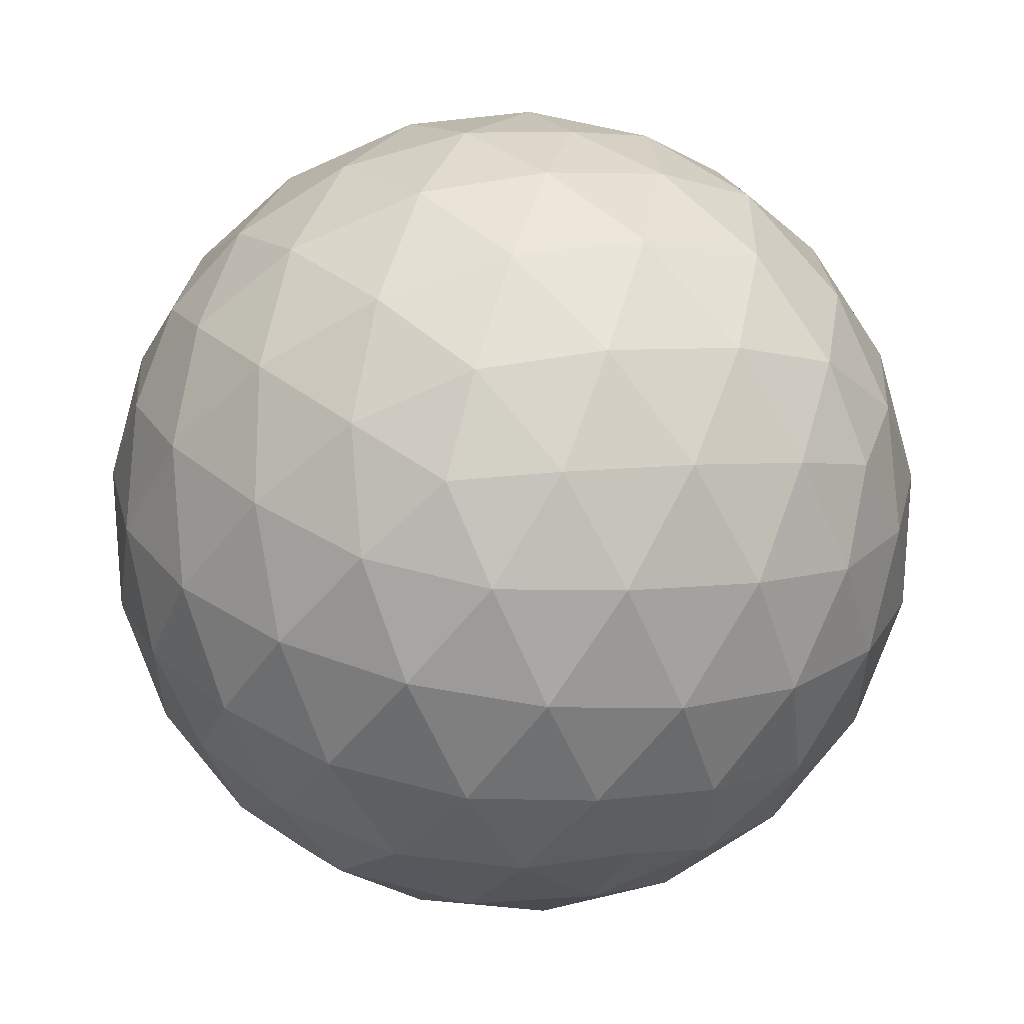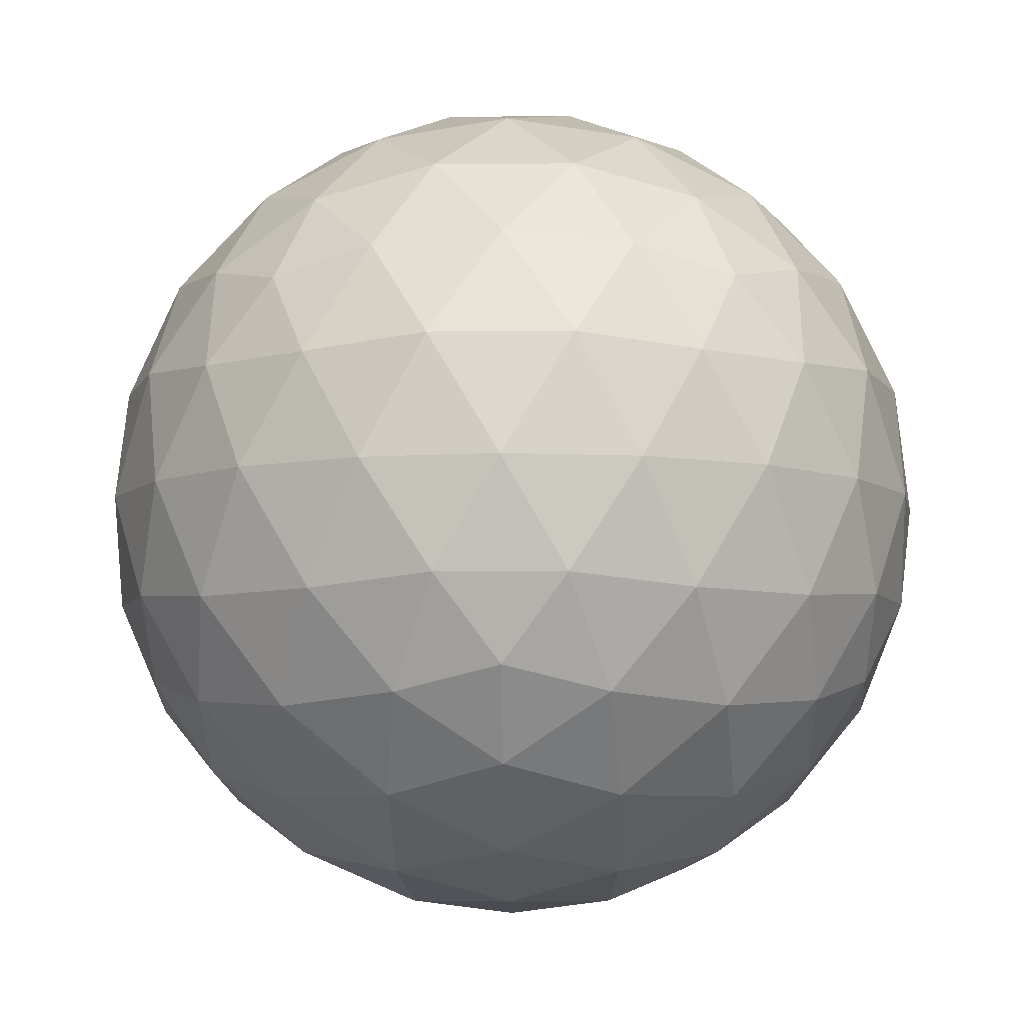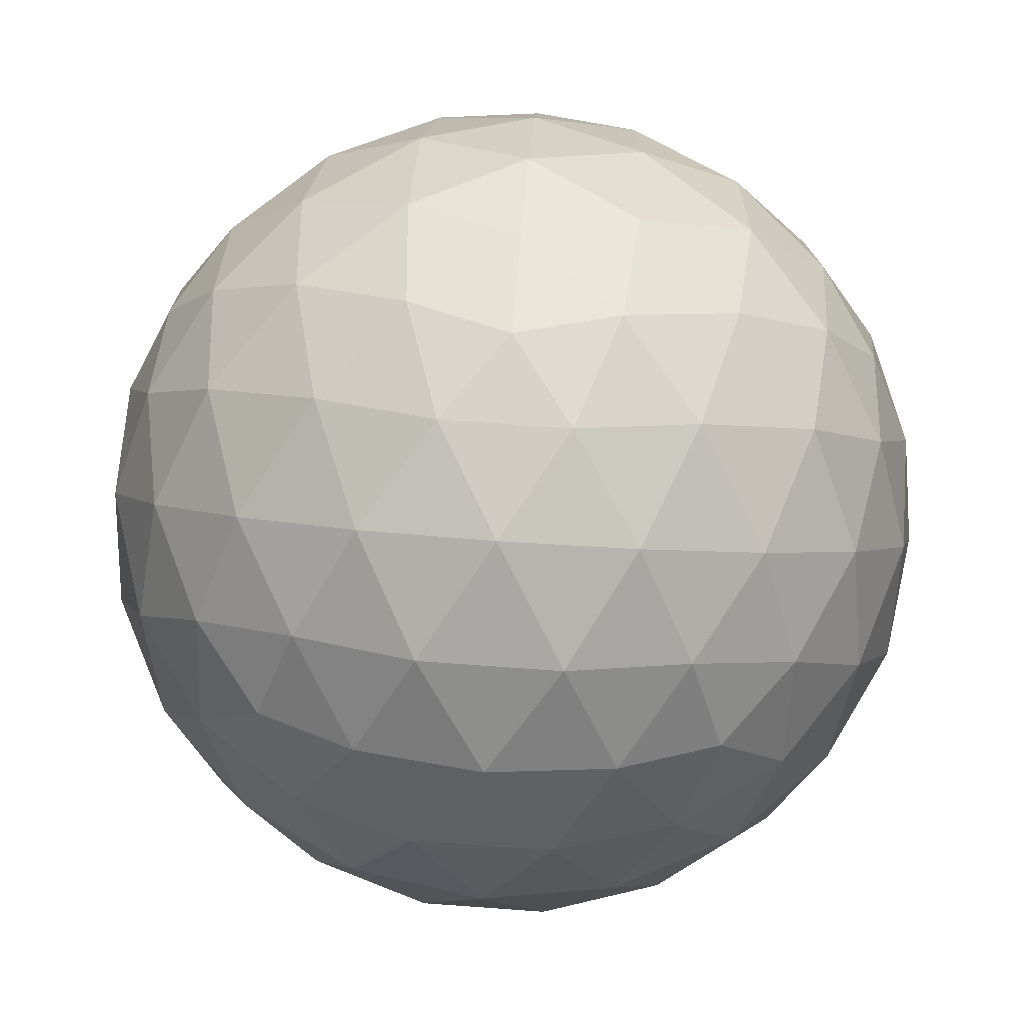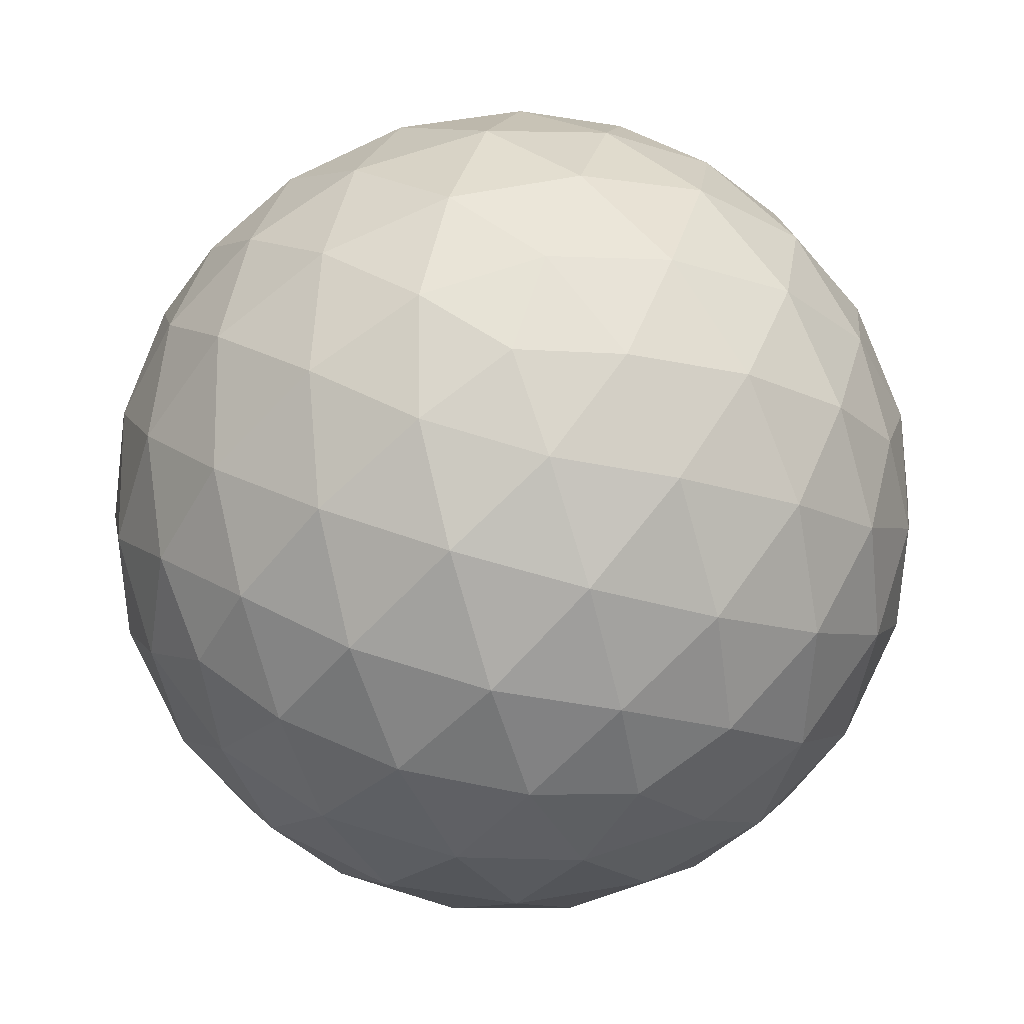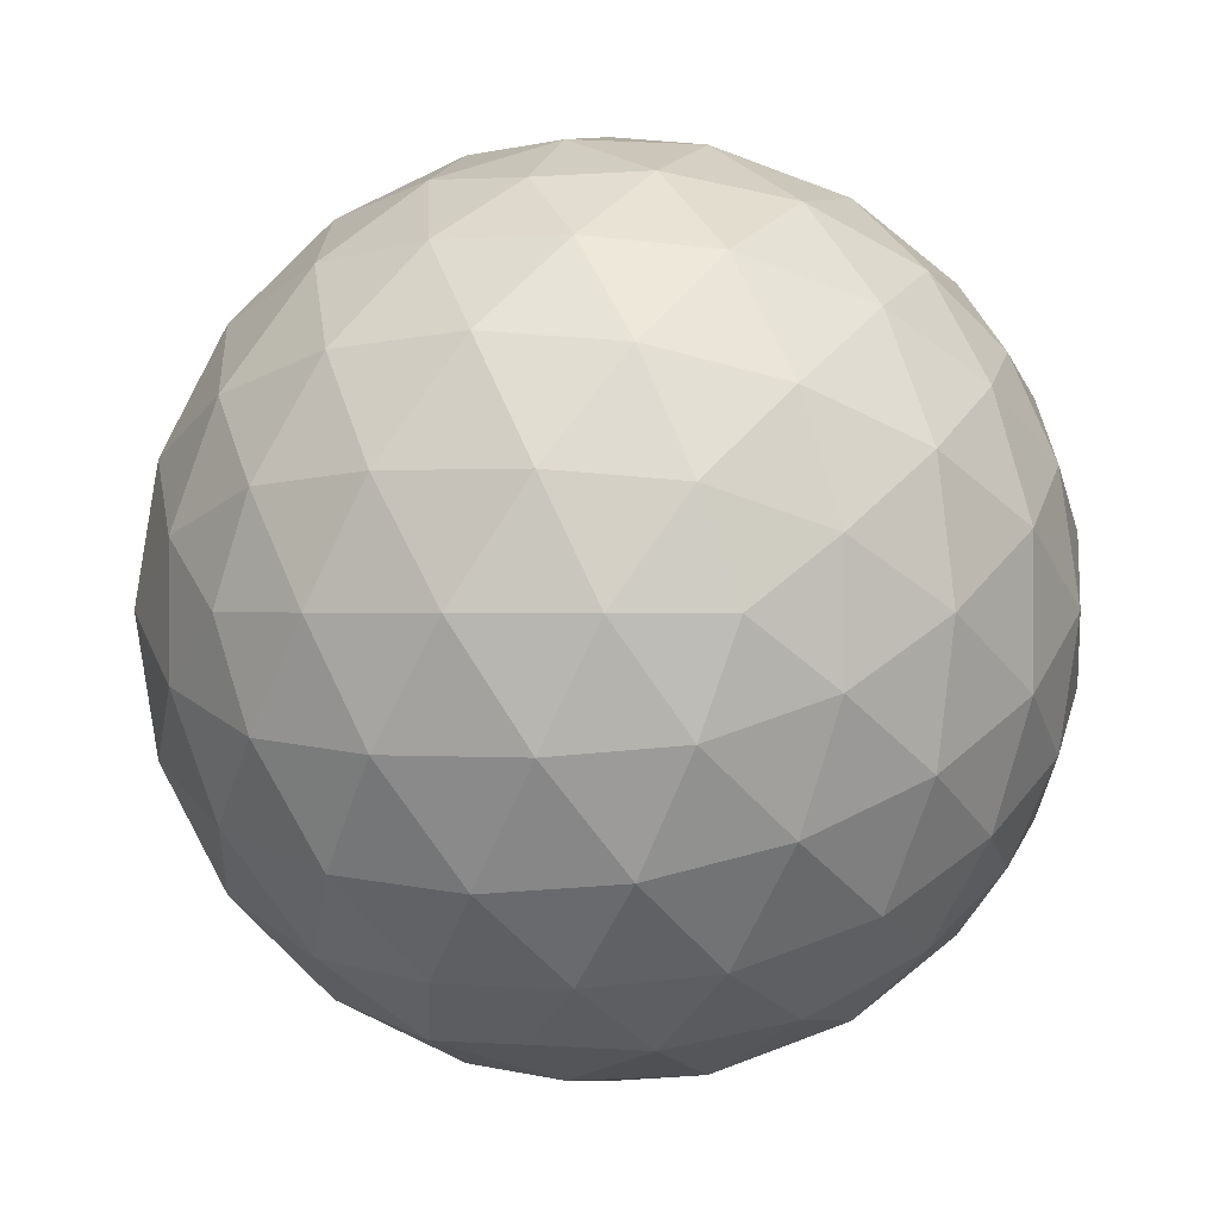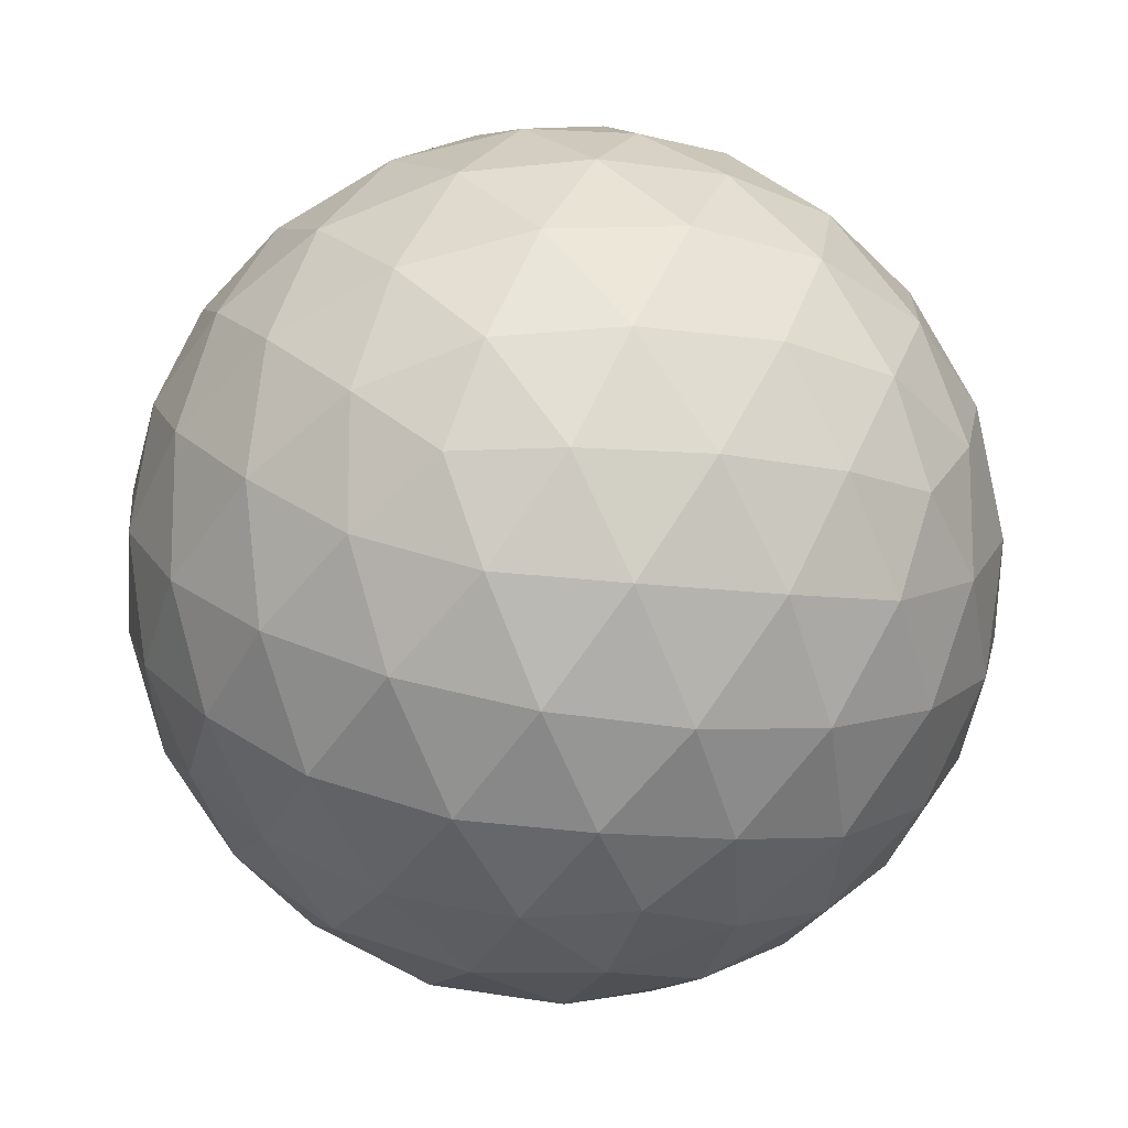
<metadata>
{"format":"obj","ext":"obj","renderer":"f3d","projection":"perspective","resolution":1024,"background":"white","views":[{"elev":55.4,"azim":164.0,"up":"+Z"},{"elev":-7.3,"azim":55.5,"up":"+Y"},{"elev":67.1,"azim":-13.8,"up":"+Y"},{"elev":69.3,"azim":-0.6,"up":"+Y"},{"elev":0.4,"azim":166.0,"up":"+Z"},{"elev":-13.2,"azim":-49.6,"up":"+Z"}]}
</metadata>
<code>
o Icosphere
v 0 -1 0
v 0.7236 -0.4472 0.5257
v -0.2764 -0.4472 0.8506
v -0.8944 -0.4472 0
v -0.2764 -0.4472 -0.8506
v 0.7236 -0.4472 -0.5257
v 0.2764 0.4472 0.8506
v -0.7236 0.4472 0.5257
v -0.7236 0.4472 -0.5257
v 0.2764 0.4472 -0.8506
v 0.8944 0.4472 0
v 0 1 0
v -0.2328 -0.6575 0.7166
v -0.1625 -0.8507 0.5
v -0.07761 -0.9679 0.2389
v 0.2032 -0.9679 0.1476
v 0.4253 -0.8507 0.309
v 0.6095 -0.6575 0.4429
v 0.5319 -0.5023 0.6817
v 0.2629 -0.5257 0.809
v -0.02964 -0.5023 0.8642
v 0.8127 -0.5023 -0.2952
v 0.8506 -0.5257 0
v 0.8127 -0.5023 0.2952
v 0.2032 -0.9679 -0.1476
v 0.4253 -0.8507 -0.309
v 0.6095 -0.6575 -0.4429
v -0.7534 -0.6575 0
v -0.5257 -0.8507 0
v -0.2511 -0.9679 0
v -0.484 -0.5023 0.7166
v -0.6882 -0.5257 0.5
v -0.8311 -0.5023 0.2389
v -0.2328 -0.6575 -0.7166
v -0.1625 -0.8507 -0.5
v -0.07761 -0.9679 -0.2389
v -0.8311 -0.5023 -0.2389
v -0.6882 -0.5257 -0.5
v -0.484 -0.5023 -0.7166
v -0.02964 -0.5023 -0.8642
v 0.2629 -0.5257 -0.809
v 0.5319 -0.5023 -0.6817
v 0.9566 0.2511 0.1476
v 0.9511 -0 0.309
v 0.8607 -0.2512 0.4429
v 0.8607 -0.2512 -0.4429
v 0.9511 0 -0.309
v 0.9566 0.2511 -0.1476
v 0.1552 0.2512 0.9554
v 0 -0 1
v -0.1552 -0.2512 0.9554
v 0.6872 -0.2512 0.6817
v 0.5878 0 0.809
v 0.436 0.2512 0.8642
v -0.8607 0.2512 0.4429
v -0.9511 -0 0.309
v -0.9566 -0.2511 0.1476
v -0.436 -0.2512 0.8642
v -0.5878 0 0.809
v -0.6872 0.2512 0.6817
v -0.6872 0.2512 -0.6817
v -0.5878 -0 -0.809
v -0.436 -0.2512 -0.8642
v -0.9566 -0.2511 -0.1476
v -0.9511 0 -0.309
v -0.8607 0.2512 -0.4429
v 0.436 0.2512 -0.8642
v 0.5878 -0 -0.809
v 0.6872 -0.2512 -0.6817
v -0.1552 -0.2512 -0.9554
v 0 0 -1
v 0.1552 0.2512 -0.9554
v 0.8311 0.5023 0.2389
v 0.6882 0.5257 0.5
v 0.484 0.5023 0.7166
v 0.02964 0.5023 0.8642
v -0.2629 0.5257 0.809
v -0.5319 0.5023 0.6817
v -0.8127 0.5023 0.2952
v -0.8506 0.5257 0
v -0.8127 0.5023 -0.2952
v -0.5319 0.5023 -0.6817
v -0.2629 0.5257 -0.809
v 0.02964 0.5023 -0.8642
v 0.484 0.5023 -0.7166
v 0.6882 0.5257 -0.5
v 0.8311 0.5023 -0.2389
v 0.07761 0.9679 0.2389
v 0.1625 0.8507 0.5
v 0.2328 0.6575 0.7166
v 0.7534 0.6575 0
v 0.5257 0.8507 0
v 0.2511 0.9679 0
v -0.2032 0.9679 0.1476
v -0.4253 0.8507 0.309
v -0.6095 0.6575 0.4429
v -0.2032 0.9679 -0.1476
v -0.4253 0.8507 -0.309
v -0.6095 0.6575 -0.4429
v 0.07761 0.9679 -0.2389
v 0.1625 0.8507 -0.5
v 0.2328 0.6575 -0.7166
v 0.3618 0.8944 -0.2629
v 0.6382 0.7236 -0.2629
v 0.4472 0.7236 -0.5257
v -0.1382 0.8944 -0.4253
v -0.05279 0.7236 -0.6882
v -0.3618 0.7236 -0.5878
v -0.4472 0.8944 0
v -0.6708 0.7236 -0.1625
v -0.6708 0.7236 0.1625
v -0.1382 0.8944 0.4253
v -0.3618 0.7236 0.5878
v -0.05279 0.7236 0.6882
v 0.3618 0.8944 0.2629
v 0.4472 0.7236 0.5257
v 0.6382 0.7236 0.2629
v 0.8618 0.2764 -0.4253
v 0.809 0 -0.5878
v 0.6708 0.2764 -0.6882
v -0.1382 0.2764 -0.9511
v -0.309 -0 -0.9511
v -0.4472 0.2764 -0.8506
v -0.9472 0.2764 -0.1625
v -1 1e-06 0
v -0.9472 0.2764 0.1625
v -0.4472 0.2764 0.8506
v -0.309 -1e-06 0.9511
v -0.1382 0.2764 0.9511
v 0.6708 0.2764 0.6882
v 0.809 -2e-06 0.5878
v 0.8618 0.2764 0.4253
v 0.309 -0 -0.9511
v 0.4472 -0.2764 -0.8506
v 0.1382 -0.2764 -0.9511
v -0.809 -0 -0.5878
v -0.6708 -0.2764 -0.6882
v -0.8618 -0.2764 -0.4253
v -0.809 0 0.5878
v -0.8618 -0.2764 0.4253
v -0.6708 -0.2764 0.6882
v 0.309 0 0.9511
v 0.1382 -0.2764 0.9511
v 0.4472 -0.2764 0.8506
v 1 0 0
v 0.9472 -0.2764 0.1625
v 0.9472 -0.2764 -0.1625
v 0.3618 -0.7236 -0.5878
v 0.1382 -0.8944 -0.4253
v 0.05279 -0.7236 -0.6882
v -0.4472 -0.7236 -0.5257
v -0.3618 -0.8944 -0.2629
v -0.6382 -0.7236 -0.2629
v -0.6382 -0.7236 0.2629
v -0.3618 -0.8944 0.2629
v -0.4472 -0.7236 0.5257
v 0.6708 -0.7236 -0.1625
v 0.6708 -0.7236 0.1625
v 0.4472 -0.8944 1e-06
v 0.05279 -0.7236 0.6882
v 0.1382 -0.8944 0.4253
v 0.3618 -0.7236 0.5878
f 1 16 15
f 2 18 24
f 1 15 30
f 1 30 36
f 1 36 25
f 2 24 45
f 3 21 51
f 4 33 57
f 5 39 63
f 6 42 69
f 2 45 52
f 3 51 58
f 4 57 64
f 5 63 70
f 6 69 46
f 7 75 90
f 8 78 96
f 9 81 99
f 10 84 102
f 11 87 91
f 93 100 12
f 92 103 93
f 91 104 92
f 93 103 100
f 103 101 100
f 92 104 103
f 104 105 103
f 103 105 101
f 105 102 101
f 91 87 104
f 87 86 104
f 104 86 105
f 86 85 105
f 105 85 102
f 85 10 102
f 100 97 12
f 101 106 100
f 102 107 101
f 100 106 97
f 106 98 97
f 101 107 106
f 107 108 106
f 106 108 98
f 108 99 98
f 102 84 107
f 84 83 107
f 107 83 108
f 83 82 108
f 108 82 99
f 82 9 99
f 97 94 12
f 98 109 97
f 99 110 98
f 97 109 94
f 109 95 94
f 98 110 109
f 110 111 109
f 109 111 95
f 111 96 95
f 99 81 110
f 81 80 110
f 110 80 111
f 80 79 111
f 111 79 96
f 79 8 96
f 94 88 12
f 95 112 94
f 96 113 95
f 94 112 88
f 112 89 88
f 95 113 112
f 113 114 112
f 112 114 89
f 114 90 89
f 96 78 113
f 78 77 113
f 113 77 114
f 77 76 114
f 114 76 90
f 76 7 90
f 88 93 12
f 89 115 88
f 90 116 89
f 88 115 93
f 115 92 93
f 89 116 115
f 116 117 115
f 115 117 92
f 117 91 92
f 90 75 116
f 75 74 116
f 116 74 117
f 74 73 117
f 117 73 91
f 73 11 91
f 48 87 11
f 47 118 48
f 46 119 47
f 48 118 87
f 118 86 87
f 47 119 118
f 119 120 118
f 118 120 86
f 120 85 86
f 46 69 119
f 69 68 119
f 119 68 120
f 68 67 120
f 120 67 85
f 67 10 85
f 72 84 10
f 71 121 72
f 70 122 71
f 72 121 84
f 121 83 84
f 71 122 121
f 122 123 121
f 121 123 83
f 123 82 83
f 70 63 122
f 63 62 122
f 122 62 123
f 62 61 123
f 123 61 82
f 61 9 82
f 66 81 9
f 65 124 66
f 64 125 65
f 66 124 81
f 124 80 81
f 65 125 124
f 125 126 124
f 124 126 80
f 126 79 80
f 64 57 125
f 57 56 125
f 125 56 126
f 56 55 126
f 126 55 79
f 55 8 79
f 60 78 8
f 59 127 60
f 58 128 59
f 60 127 78
f 127 77 78
f 59 128 127
f 128 129 127
f 127 129 77
f 129 76 77
f 58 51 128
f 51 50 128
f 128 50 129
f 50 49 129
f 129 49 76
f 49 7 76
f 54 75 7
f 53 130 54
f 52 131 53
f 54 130 75
f 130 74 75
f 53 131 130
f 131 132 130
f 130 132 74
f 132 73 74
f 52 45 131
f 45 44 131
f 131 44 132
f 44 43 132
f 132 43 73
f 43 11 73
f 67 72 10
f 68 133 67
f 69 134 68
f 67 133 72
f 133 71 72
f 68 134 133
f 134 135 133
f 133 135 71
f 135 70 71
f 69 42 134
f 42 41 134
f 134 41 135
f 41 40 135
f 135 40 70
f 40 5 70
f 61 66 9
f 62 136 61
f 63 137 62
f 61 136 66
f 136 65 66
f 62 137 136
f 137 138 136
f 136 138 65
f 138 64 65
f 63 39 137
f 39 38 137
f 137 38 138
f 38 37 138
f 138 37 64
f 37 4 64
f 55 60 8
f 56 139 55
f 57 140 56
f 55 139 60
f 139 59 60
f 56 140 139
f 140 141 139
f 139 141 59
f 141 58 59
f 57 33 140
f 33 32 140
f 140 32 141
f 32 31 141
f 141 31 58
f 31 3 58
f 49 54 7
f 50 142 49
f 51 143 50
f 49 142 54
f 142 53 54
f 50 143 142
f 143 144 142
f 142 144 53
f 144 52 53
f 51 21 143
f 21 20 143
f 143 20 144
f 20 19 144
f 144 19 52
f 19 2 52
f 43 48 11
f 44 145 43
f 45 146 44
f 43 145 48
f 145 47 48
f 44 146 145
f 146 147 145
f 145 147 47
f 147 46 47
f 45 24 146
f 24 23 146
f 146 23 147
f 23 22 147
f 147 22 46
f 22 6 46
f 27 42 6
f 26 148 27
f 25 149 26
f 27 148 42
f 148 41 42
f 26 149 148
f 149 150 148
f 148 150 41
f 150 40 41
f 25 36 149
f 36 35 149
f 149 35 150
f 35 34 150
f 150 34 40
f 34 5 40
f 34 39 5
f 35 151 34
f 36 152 35
f 34 151 39
f 151 38 39
f 35 152 151
f 152 153 151
f 151 153 38
f 153 37 38
f 36 30 152
f 30 29 152
f 152 29 153
f 29 28 153
f 153 28 37
f 28 4 37
f 28 33 4
f 29 154 28
f 30 155 29
f 28 154 33
f 154 32 33
f 29 155 154
f 155 156 154
f 154 156 32
f 156 31 32
f 30 15 155
f 15 14 155
f 155 14 156
f 14 13 156
f 156 13 31
f 13 3 31
f 22 27 6
f 23 157 22
f 24 158 23
f 22 157 27
f 157 26 27
f 23 158 157
f 158 159 157
f 157 159 26
f 159 25 26
f 24 18 158
f 18 17 158
f 158 17 159
f 17 16 159
f 159 16 25
f 16 1 25
f 13 21 3
f 14 160 13
f 15 161 14
f 13 160 21
f 160 20 21
f 14 161 160
f 161 162 160
f 160 162 20
f 162 19 20
f 15 16 161
f 16 17 161
f 161 17 162
f 17 18 162
f 162 18 19
f 18 2 19

</code>
